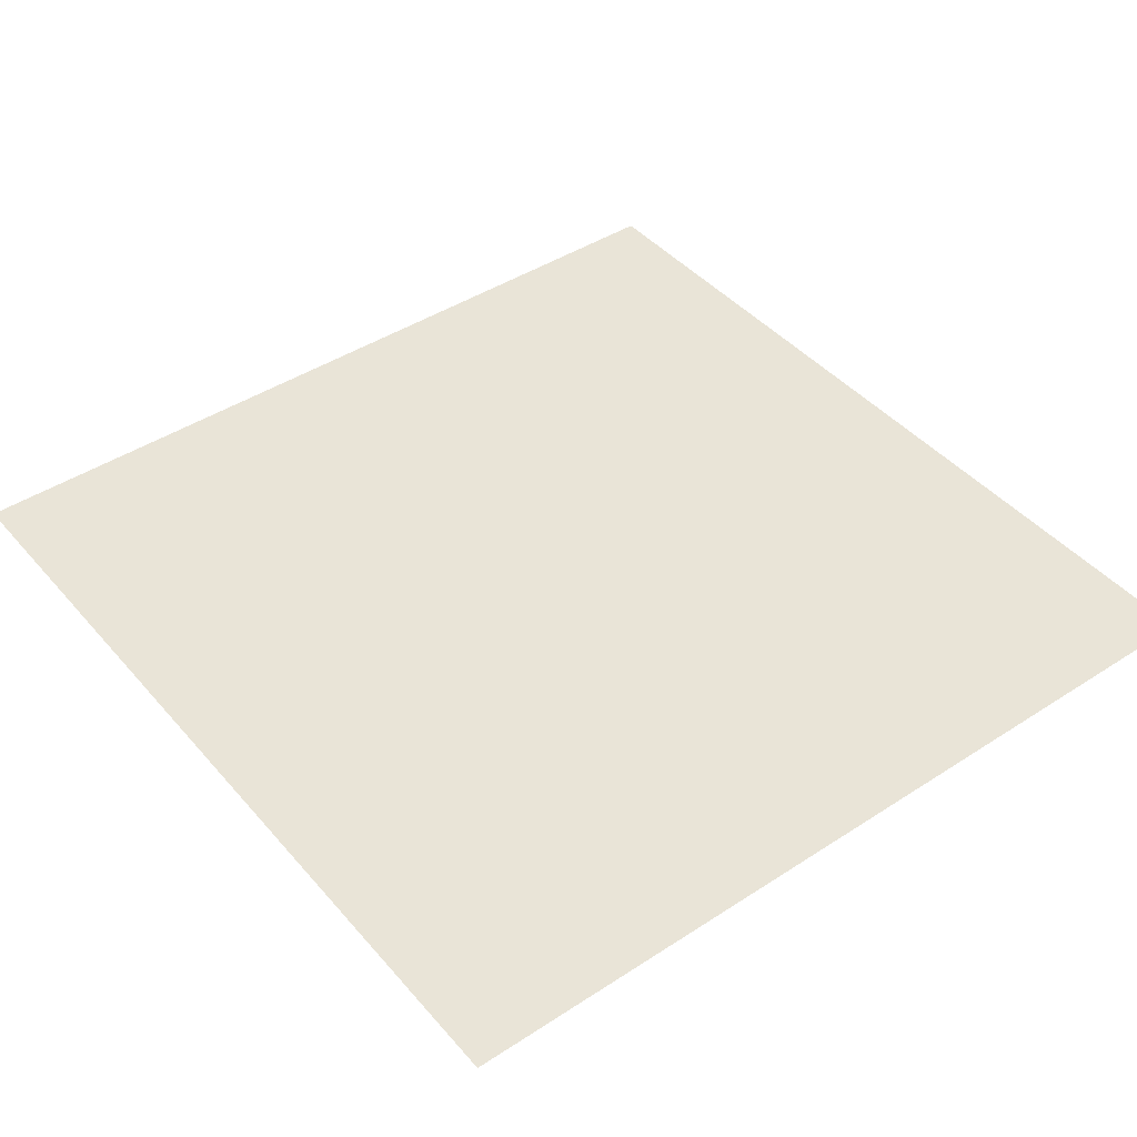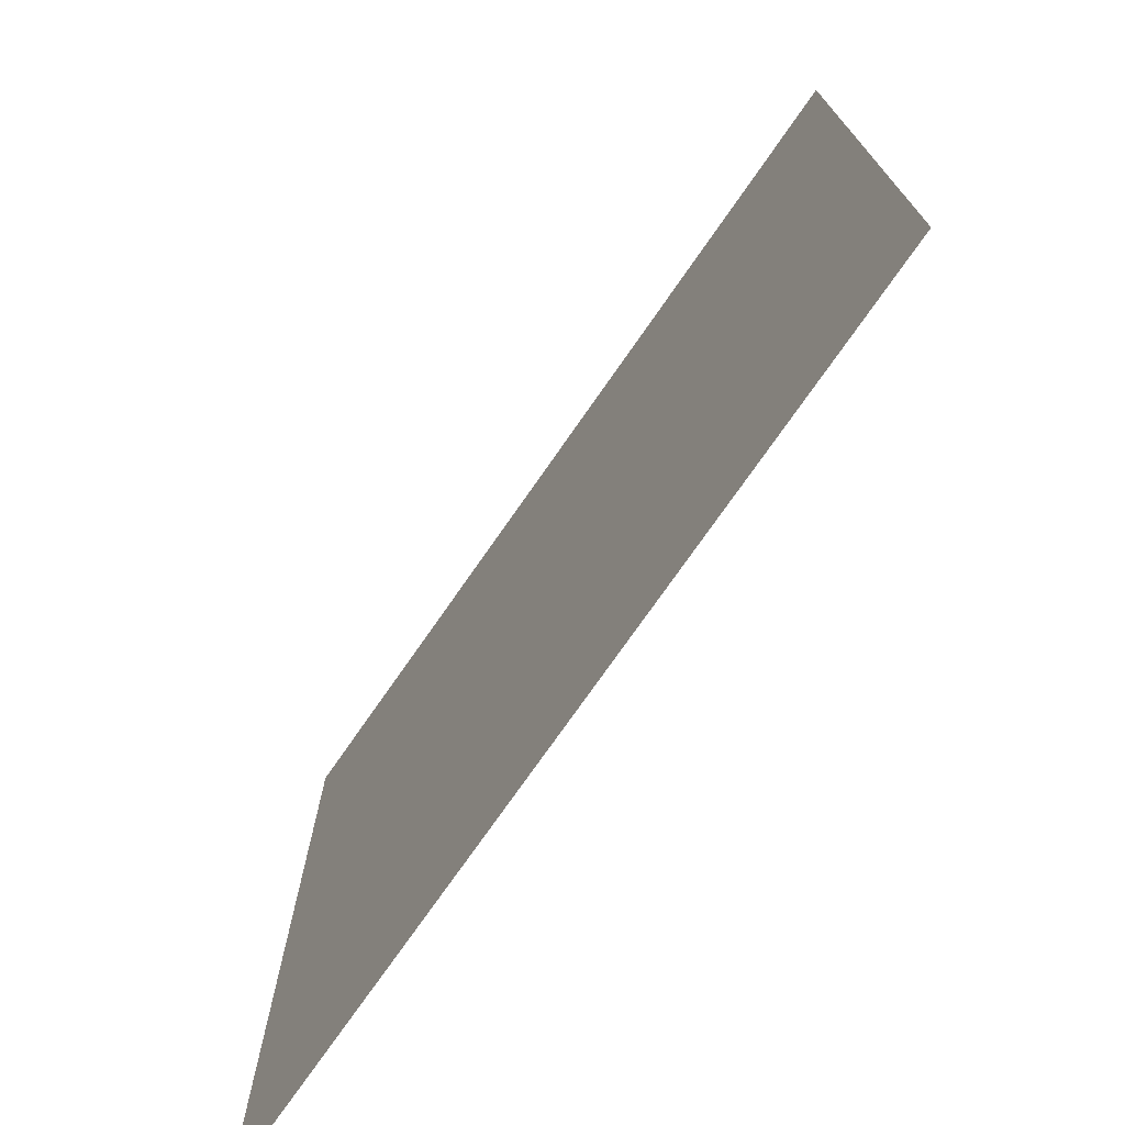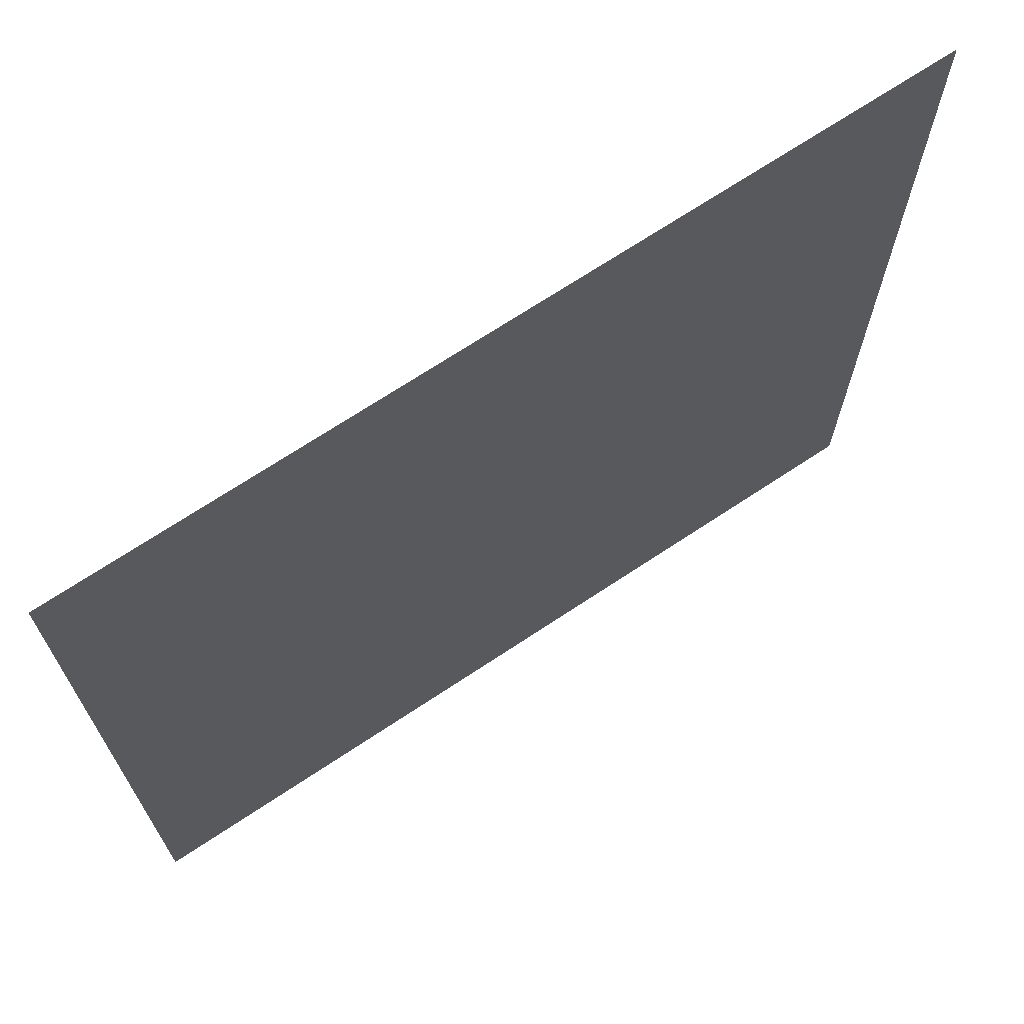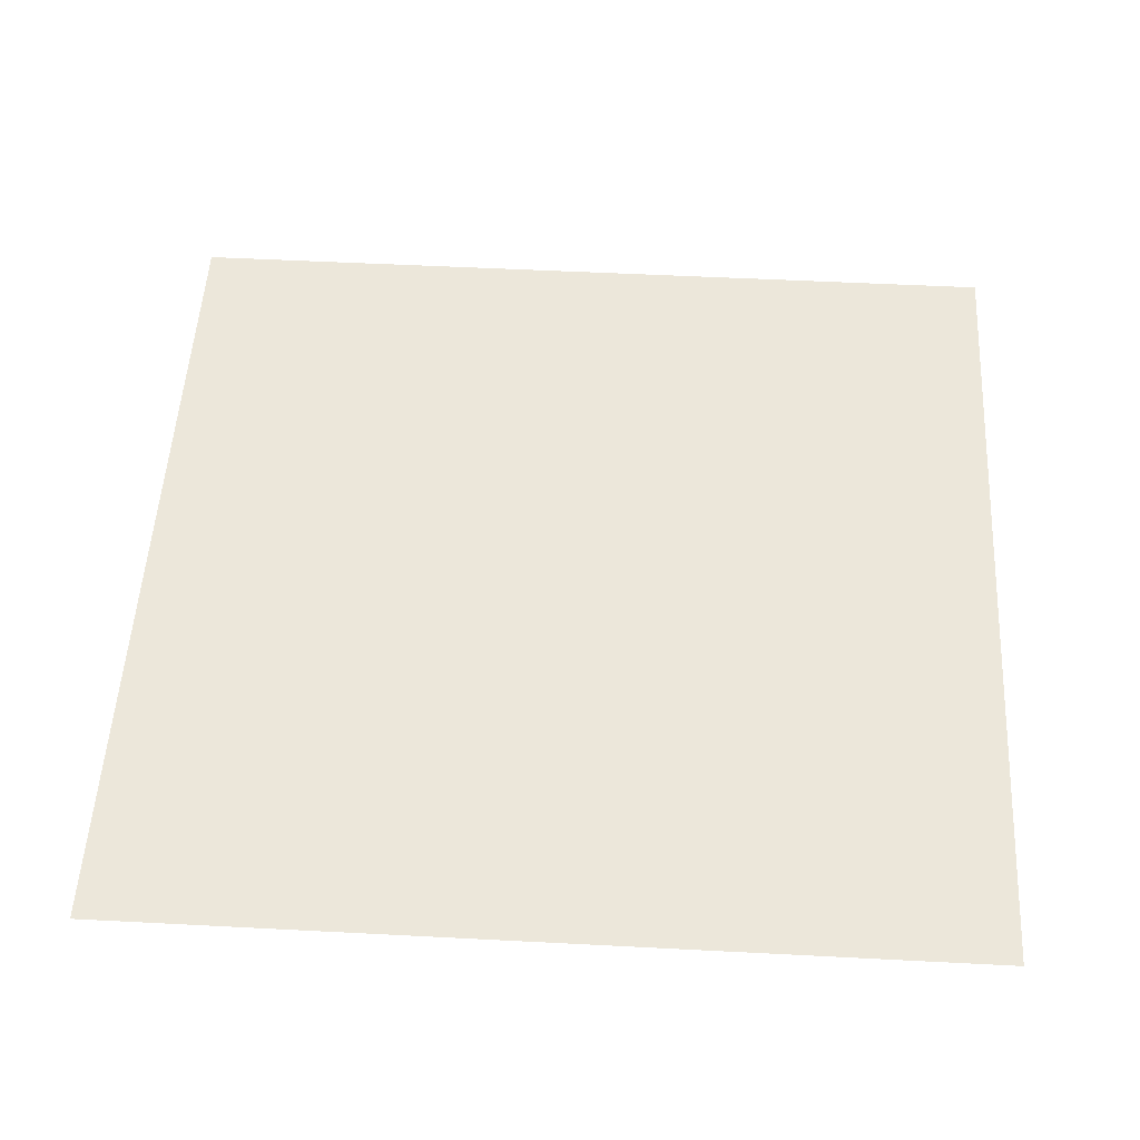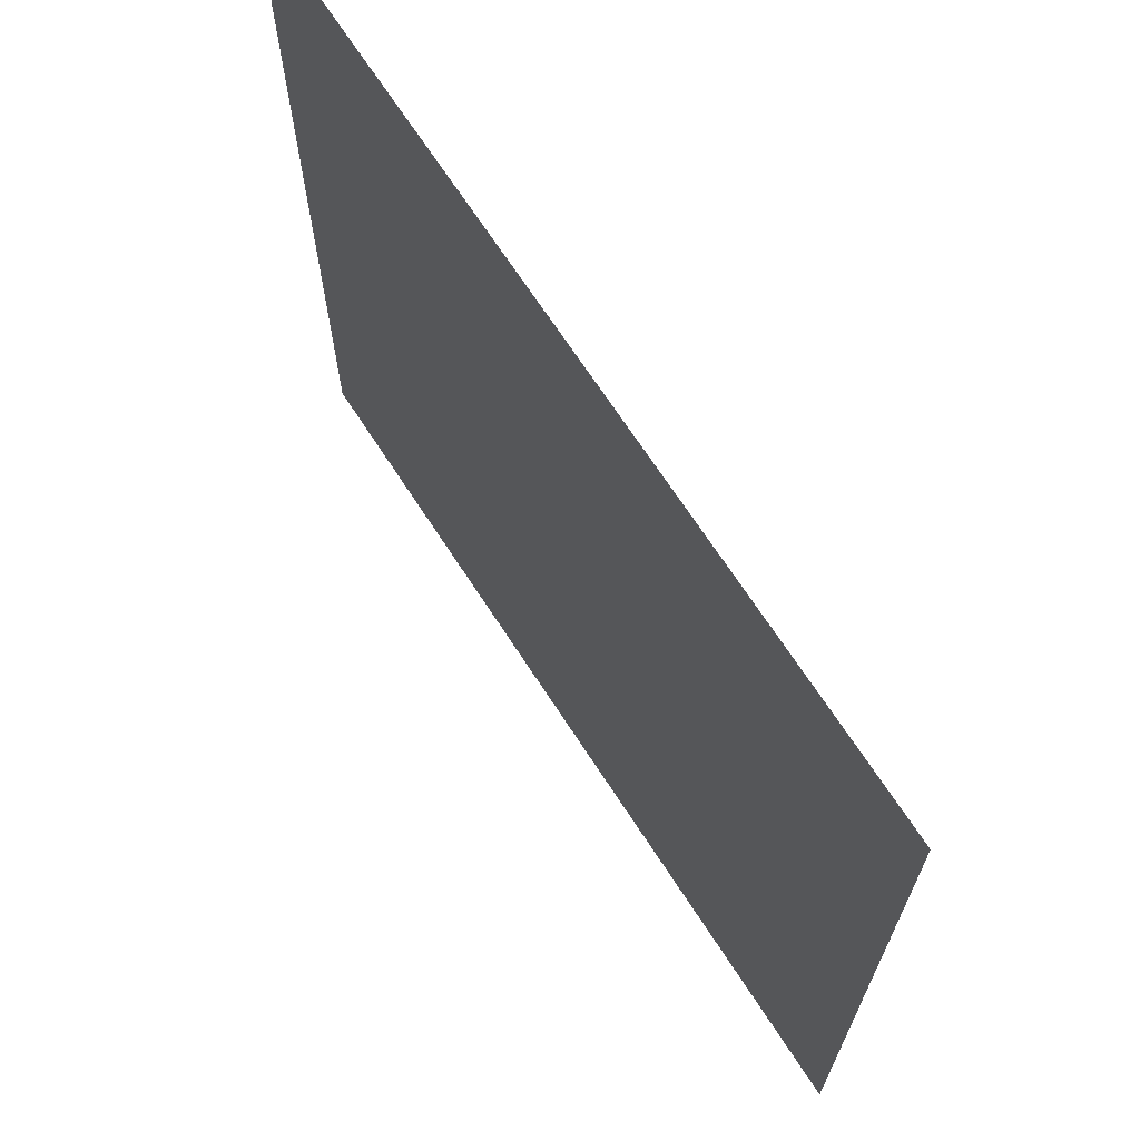
<metadata>
{"format":"obj","ext":"obj","renderer":"f3d","projection":"perspective","resolution":1024,"background":"white","views":[{"elev":43.5,"azim":-37.5,"up":"+Y"},{"elev":-74.4,"azim":-124.8,"up":"+Z"},{"elev":70.0,"azim":146.4,"up":"+Z"},{"elev":52.2,"azim":-86.8,"up":"+Y"},{"elev":69.1,"azim":-123.0,"up":"+Z"}]}
</metadata>
<code>
v  -68.85 0 33.11
v  -68.85 0 68.2
v  -34.19 0 33.11
v  -34.19 0 68.2
v  0.4702 0 33.11
v  0.4702 0 68.2
v  35.13 0 33.11
v  35.13 0 68.2
v  69.79 0 33.11
v  69.79 0 68.2
v  -68.85 0 -1.988
v  -34.19 0 -1.988
v  0.4702 0 -1.988
v  35.13 0 -1.988
v  69.79 0 -1.988
v  -68.85 0 -37.08
v  -34.19 0 -37.08
v  0.4702 0 -37.08
v  35.13 0 -37.08
v  69.79 0 -37.08
v  -68.85 0 -72.18
v  -34.19 0 -72.18
v  0.4702 0 -72.18
v  35.13 0 -72.18
v  69.79 0 -72.18
g Plane001
f 1 2 3
f 4 3 2
f 3 4 5
f 6 5 4
f 5 6 7
f 8 7 6
f 7 8 9
f 10 9 8
f 11 1 12
f 3 12 1
f 12 3 13
f 5 13 3
f 13 5 14
f 7 14 5
f 14 7 15
f 9 15 7
f 16 11 17
f 12 17 11
f 17 12 18
f 13 18 12
f 18 13 19
f 14 19 13
f 19 14 20
f 15 20 14
f 21 16 22
f 17 22 16
f 22 17 23
f 18 23 17
f 23 18 24
f 19 24 18
f 24 19 25
f 20 25 19

</code>
